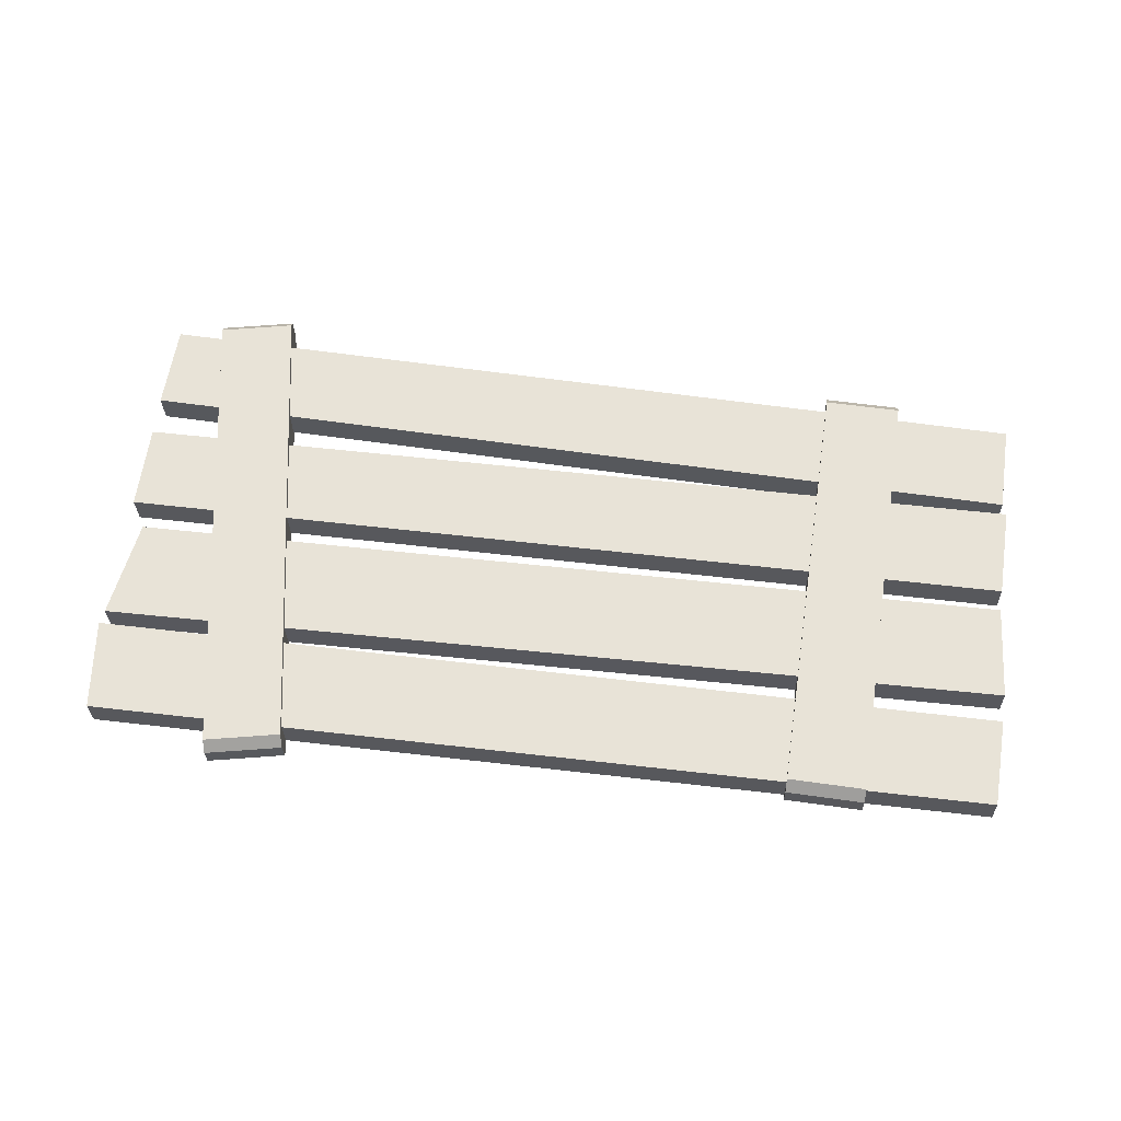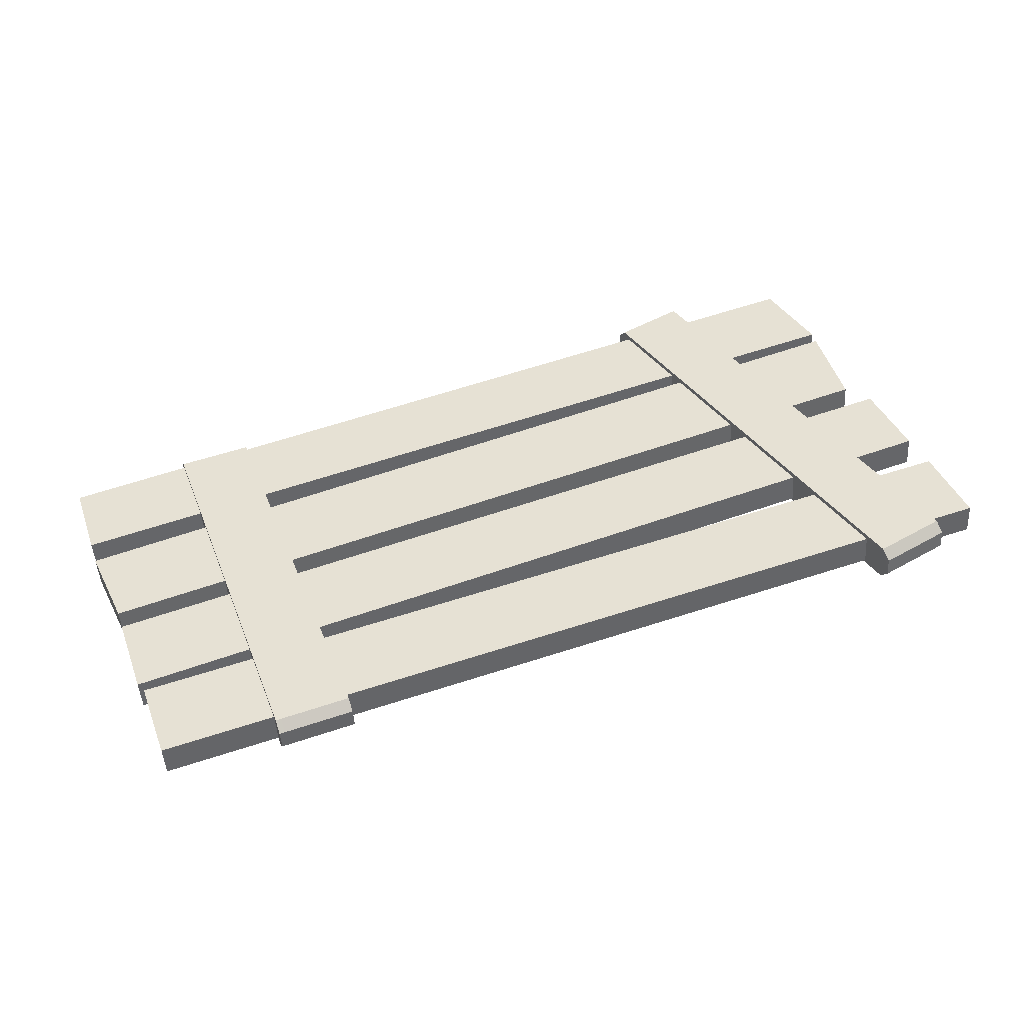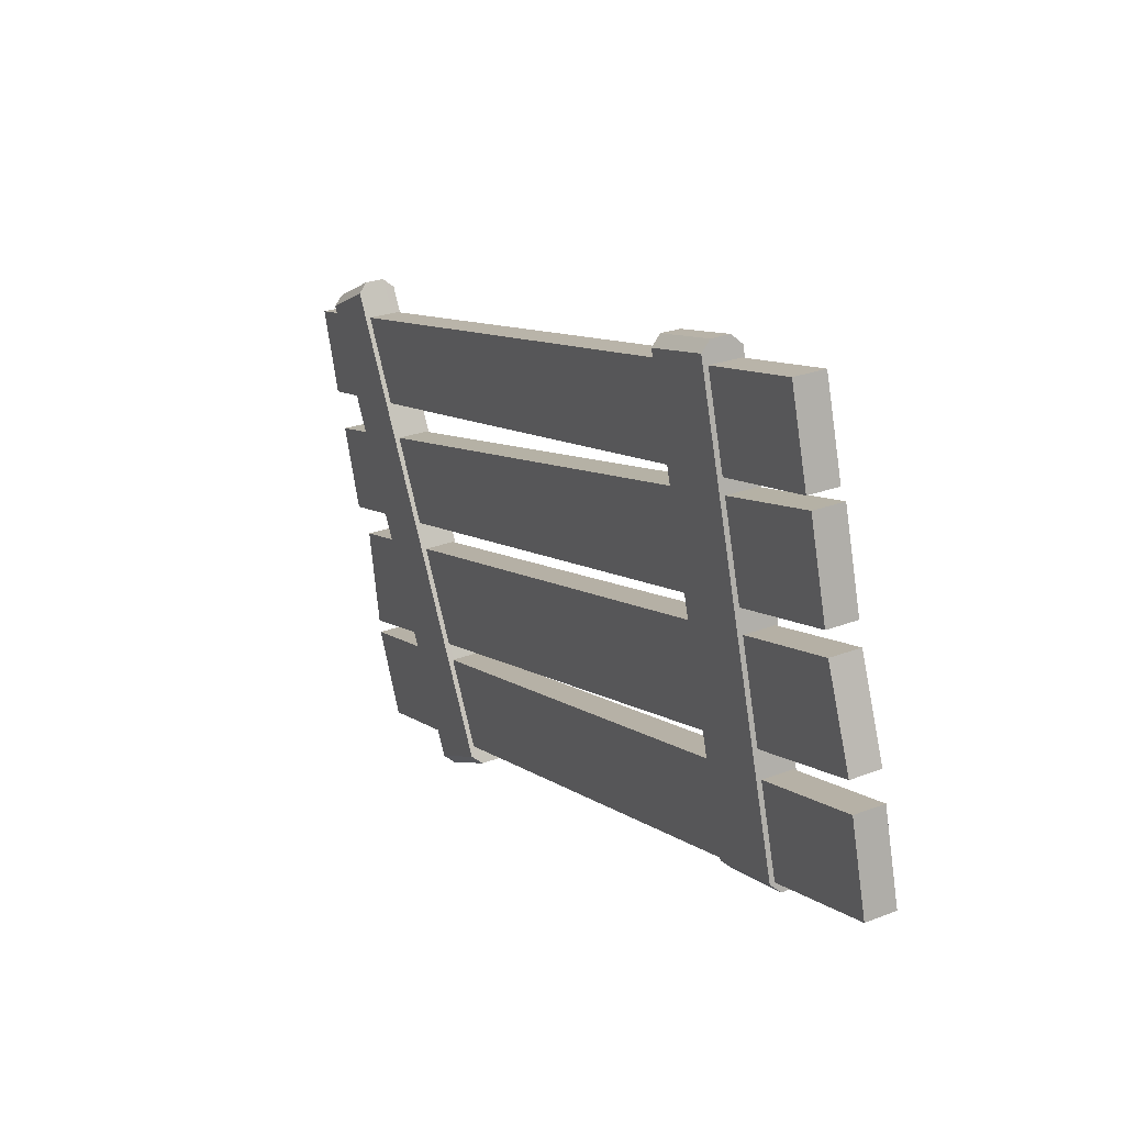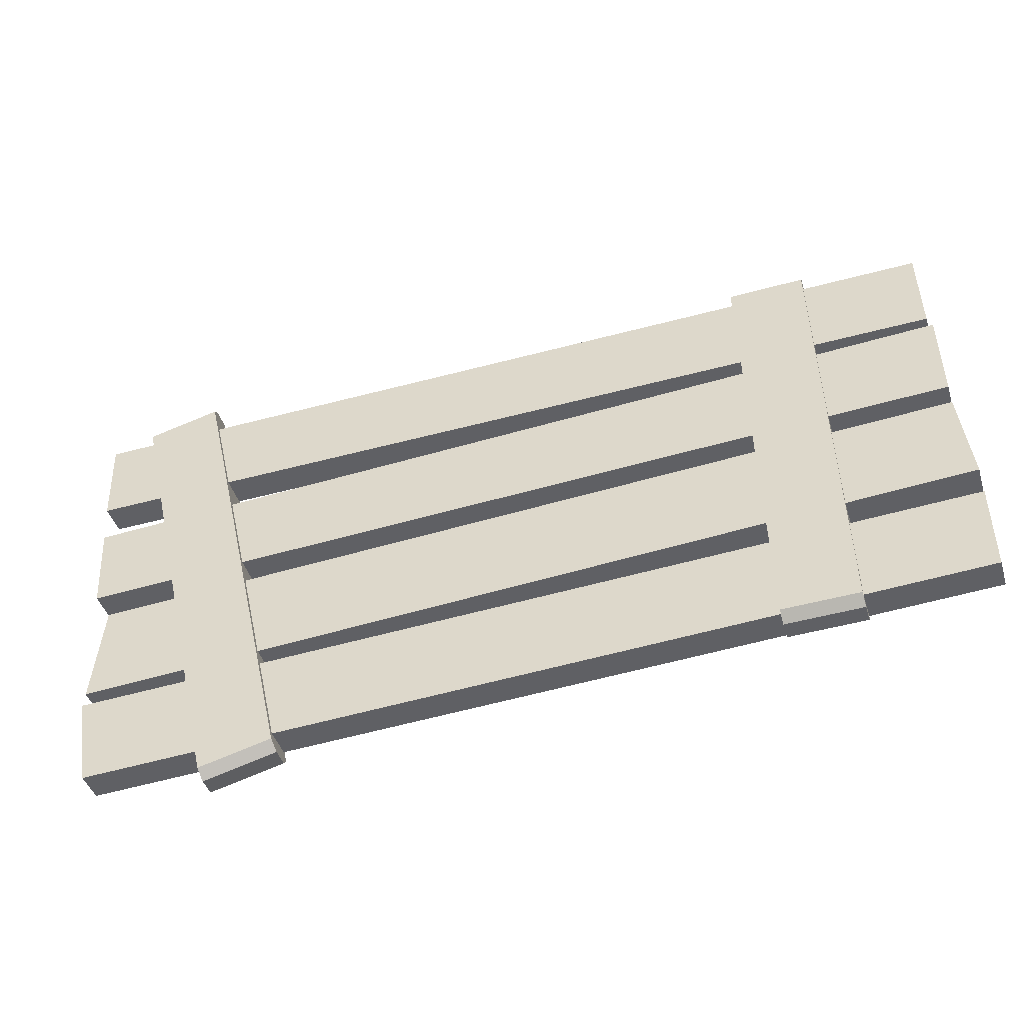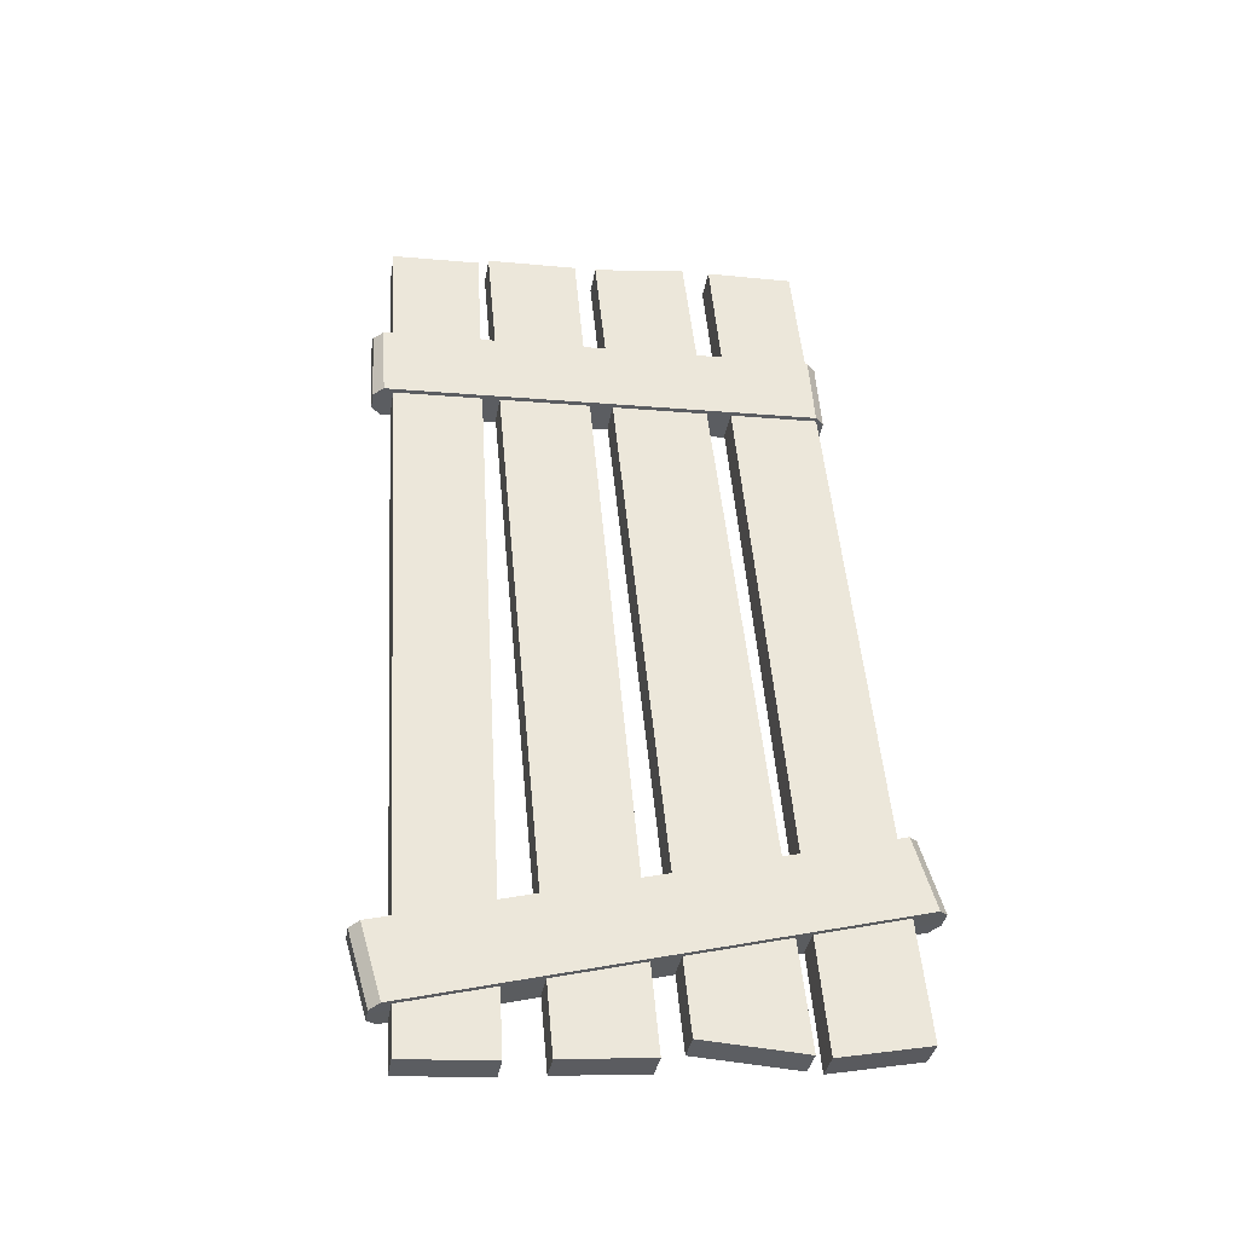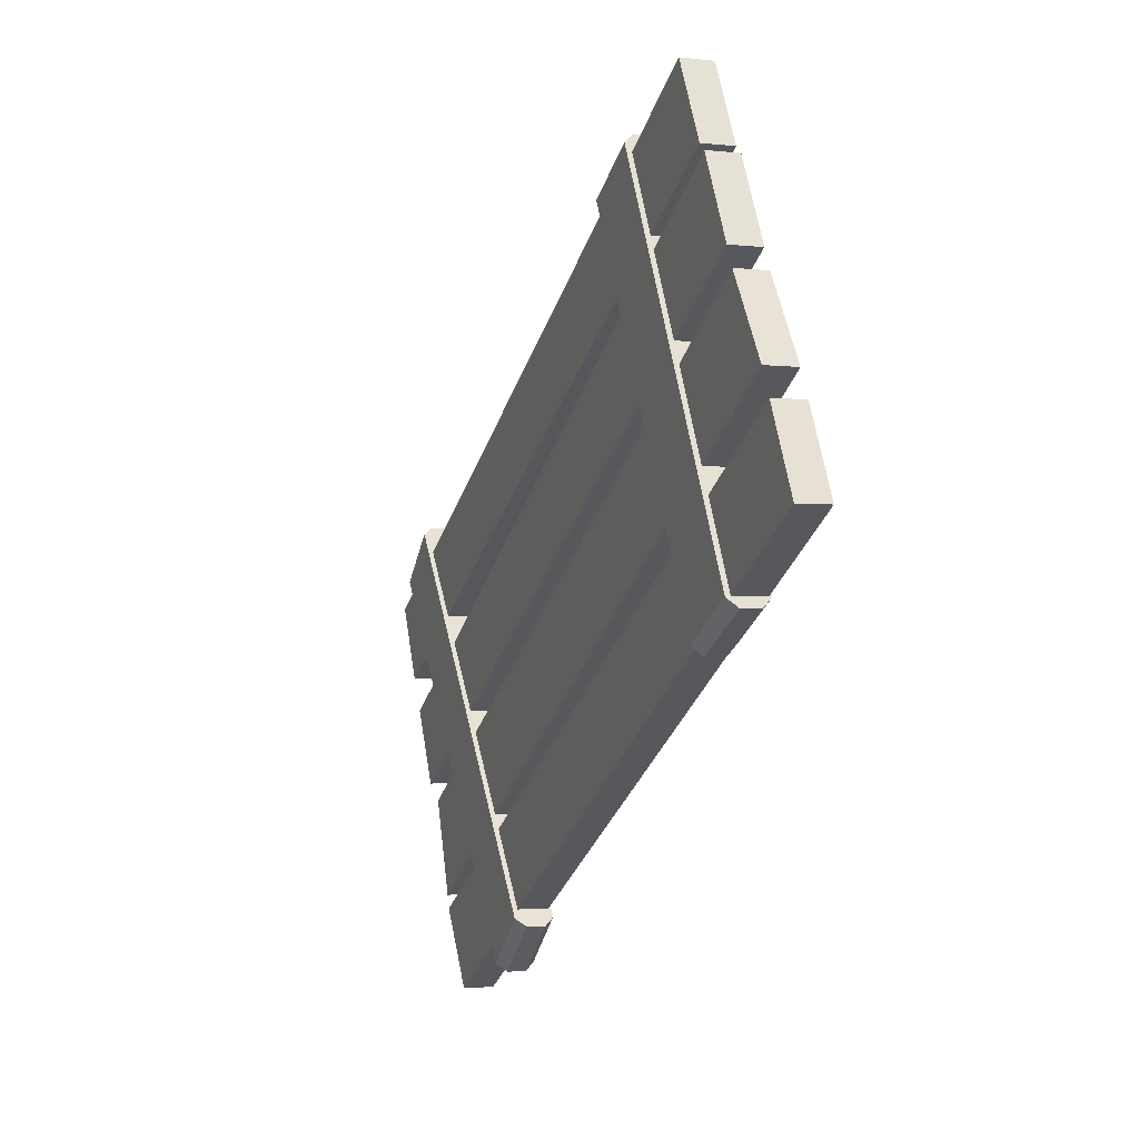
<metadata>
{"format":"obj","ext":"obj","renderer":"f3d","projection":"perspective","resolution":1024,"background":"white","views":[{"elev":50.7,"azim":-172.6,"up":"+Y"},{"elev":50.4,"azim":-21.8,"up":"+Y"},{"elev":7.8,"azim":-117.6,"up":"+Z"},{"elev":-53.8,"azim":-162.8,"up":"+Z"},{"elev":53.7,"azim":84.7,"up":"+Y"},{"elev":-33.6,"azim":-107.2,"up":"+Z"}]}
</metadata>
<code>
v  -15.29 0.5524 -56.79
v  -15.02 -0.5524 -63.05
v  49.32 -0.5524 -63.05
v  50.07 0.6027 -56.5
v  -15.29 2.755 -57.18
v  50.07 2.805 -56.89
v  49.32 1.65 -63.44
v  -15.02 1.65 -63.44
v  -14.95 2.092 -48.05
v  -15.38 0.9059 -54.78
v  49.87 0.7768 -55.52
v  48.75 2.048 -48.31
v  -14.95 4.295 -48.44
v  48.75 4.251 -48.69
v  49.87 2.979 -55.9
v  -15.38 3.109 -55.17
v  -15.23 3.508 -40.03
v  -15.02 2.365 -46.51
v  49.94 2.403 -46.29
v  49.94 3.508 -40.03
v  -15.23 5.711 -40.41
v  49.94 5.711 -40.41
v  49.94 4.606 -46.68
v  -15.02 4.568 -46.9
v  -15.09 4.75 -32.98
v  -14.93 3.646 -39.25
v  50.01 4.019 -37.13
v  49.85 5.124 -30.86
v  -15.09 6.953 -33.37
v  49.85 7.326 -31.25
v  50.01 6.222 -37.51
v  -14.93 5.848 -39.63
v  40.41 -1.033 -64.75
v  46.49 5.038 -30.32
v  41.12 5.221 -29.28
v  35.04 -0.8503 -63.71
v  40.41 1.693 -65.23
v  35.04 1.876 -64.19
v  41.12 7.947 -29.76
v  46.49 7.764 -30.8
v  46.62 7.186 -29.99
v  41.25 7.369 -28.95
v  41.25 6.041 -28.72
v  46.62 5.858 -29.75
v  40.27 -0.4554 -65.56
v  40.27 0.8733 -65.79
v  34.9 1.056 -64.76
v  34.9 -0.2725 -64.52
v  -0.5508 -0.7123 -62.93
v  -1.365 4.771 -31.83
v  -6.834 4.747 -31.97
v  -6.02 -0.7367 -63.07
v  -0.5508 2.014 -63.41
v  -6.02 1.989 -63.55
v  -6.834 7.473 -32.45
v  -1.365 7.497 -32.31
v  -1.383 6.922 -31.49
v  -6.852 6.897 -31.63
v  -6.852 5.569 -31.39
v  -1.383 5.593 -31.26
v  -0.5325 -0.1367 -63.75
v  -0.5325 1.192 -63.99
v  -6.002 1.167 -64.12
v  -6.002 -0.1612 -63.89
o rampa
g rampa
f 1 2 3
f 3 4 1
f 5 6 7
f 7 8 5
f 1 4 6
f 6 5 1
f 4 3 7
f 7 6 4
f 3 2 8
f 8 7 3
f 2 1 5
f 5 8 2
f 9 10 11
f 11 12 9
f 13 14 15
f 15 16 13
f 9 12 14
f 14 13 9
f 12 11 15
f 15 14 12
f 11 10 16
f 16 15 11
f 10 9 13
f 13 16 10
f 17 18 19
f 19 20 17
f 21 22 23
f 23 24 21
f 17 20 22
f 22 21 17
f 20 19 23
f 23 22 20
f 19 18 24
f 24 23 19
f 18 17 21
f 21 24 18
f 25 26 27
f 27 28 25
f 29 30 31
f 31 32 29
f 25 28 30
f 30 29 25
f 28 27 31
f 31 30 28
f 27 26 32
f 32 31 27
f 26 25 29
f 29 32 26
f 33 34 35
f 35 36 33
f 37 38 39
f 39 40 37
f 41 42 43
f 43 44 41
f 34 33 45
f 45 46 37
f 34 45 37
f 37 40 41
f 34 37 41
f 44 34 41
f 47 46 45
f 45 48 47
f 36 35 43
f 43 42 39
f 36 43 39
f 39 38 47
f 36 39 47
f 48 36 47
f 36 48 45
f 45 33 36
f 34 44 43
f 43 35 34
f 39 42 41
f 41 40 39
f 37 46 47
f 47 38 37
f 49 50 51
f 51 52 49
f 53 54 55
f 55 56 53
f 57 58 59
f 59 60 57
f 50 49 61
f 61 62 53
f 50 61 53
f 53 56 57
f 50 53 57
f 60 50 57
f 63 62 61
f 61 64 63
f 52 51 59
f 59 58 55
f 52 59 55
f 55 54 63
f 52 55 63
f 64 52 63
f 52 64 61
f 61 49 52
f 50 60 59
f 59 51 50
f 55 58 57
f 57 56 55
f 53 62 63
f 63 54 53

</code>
